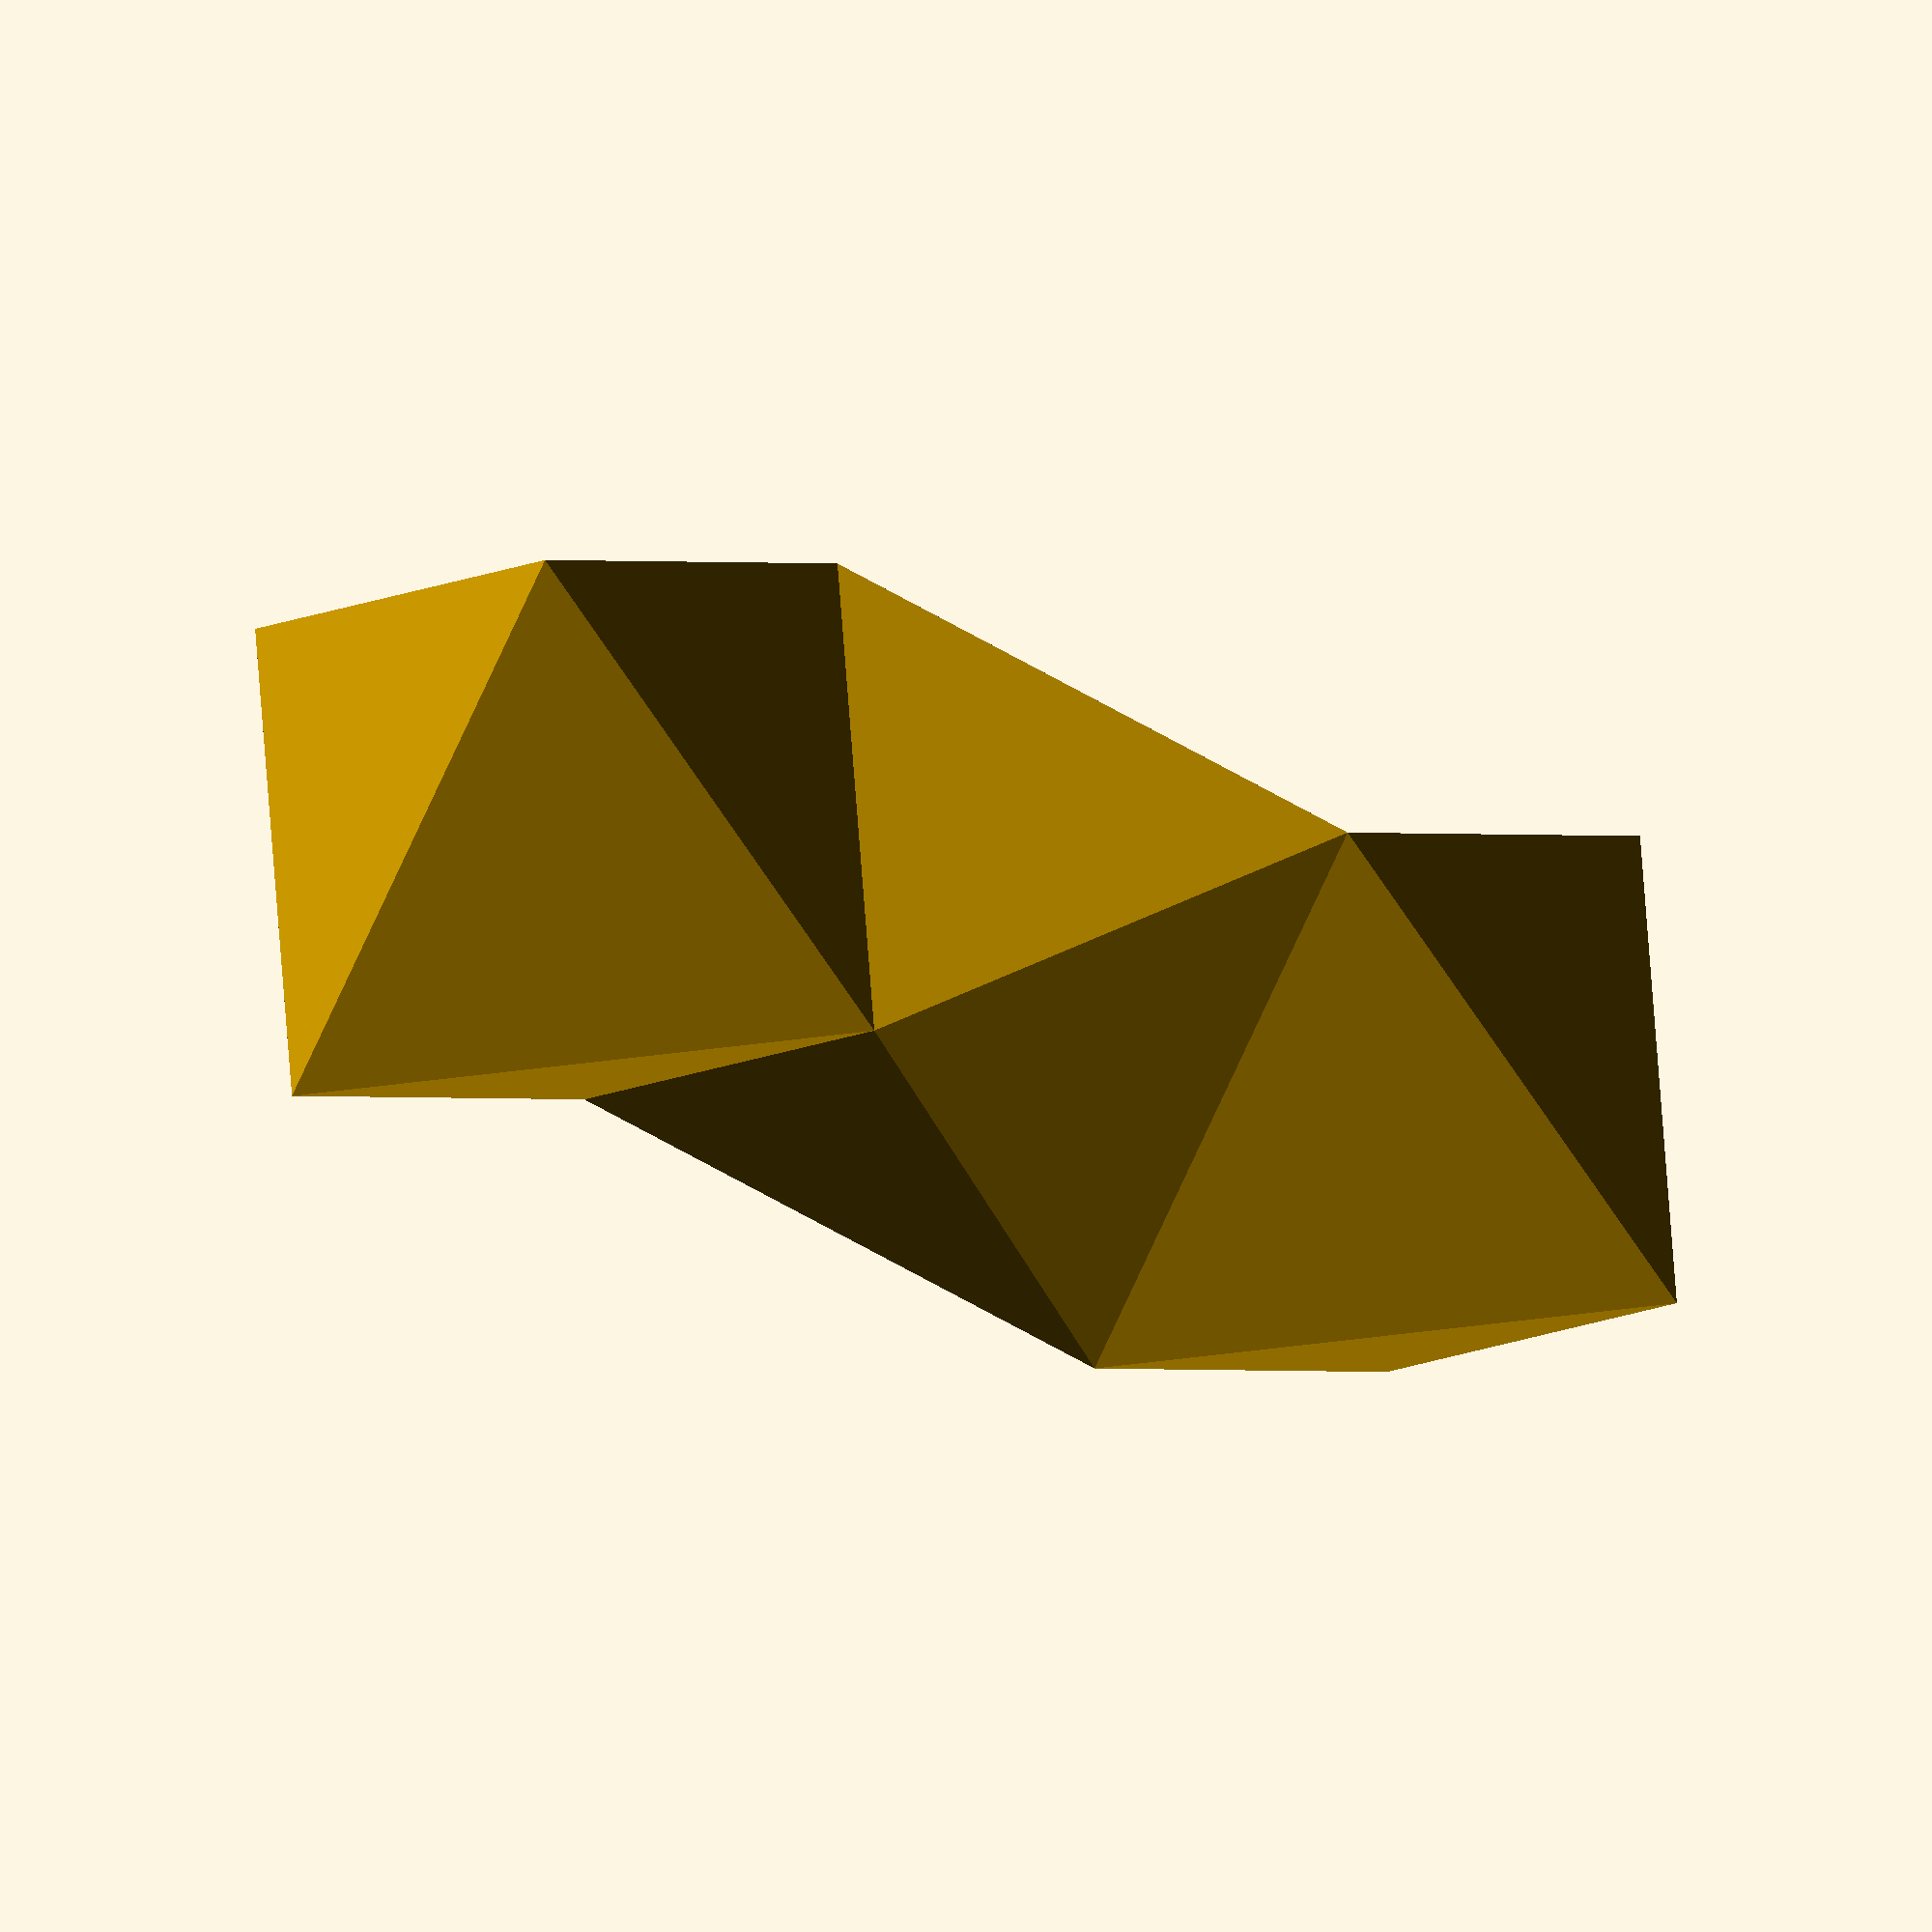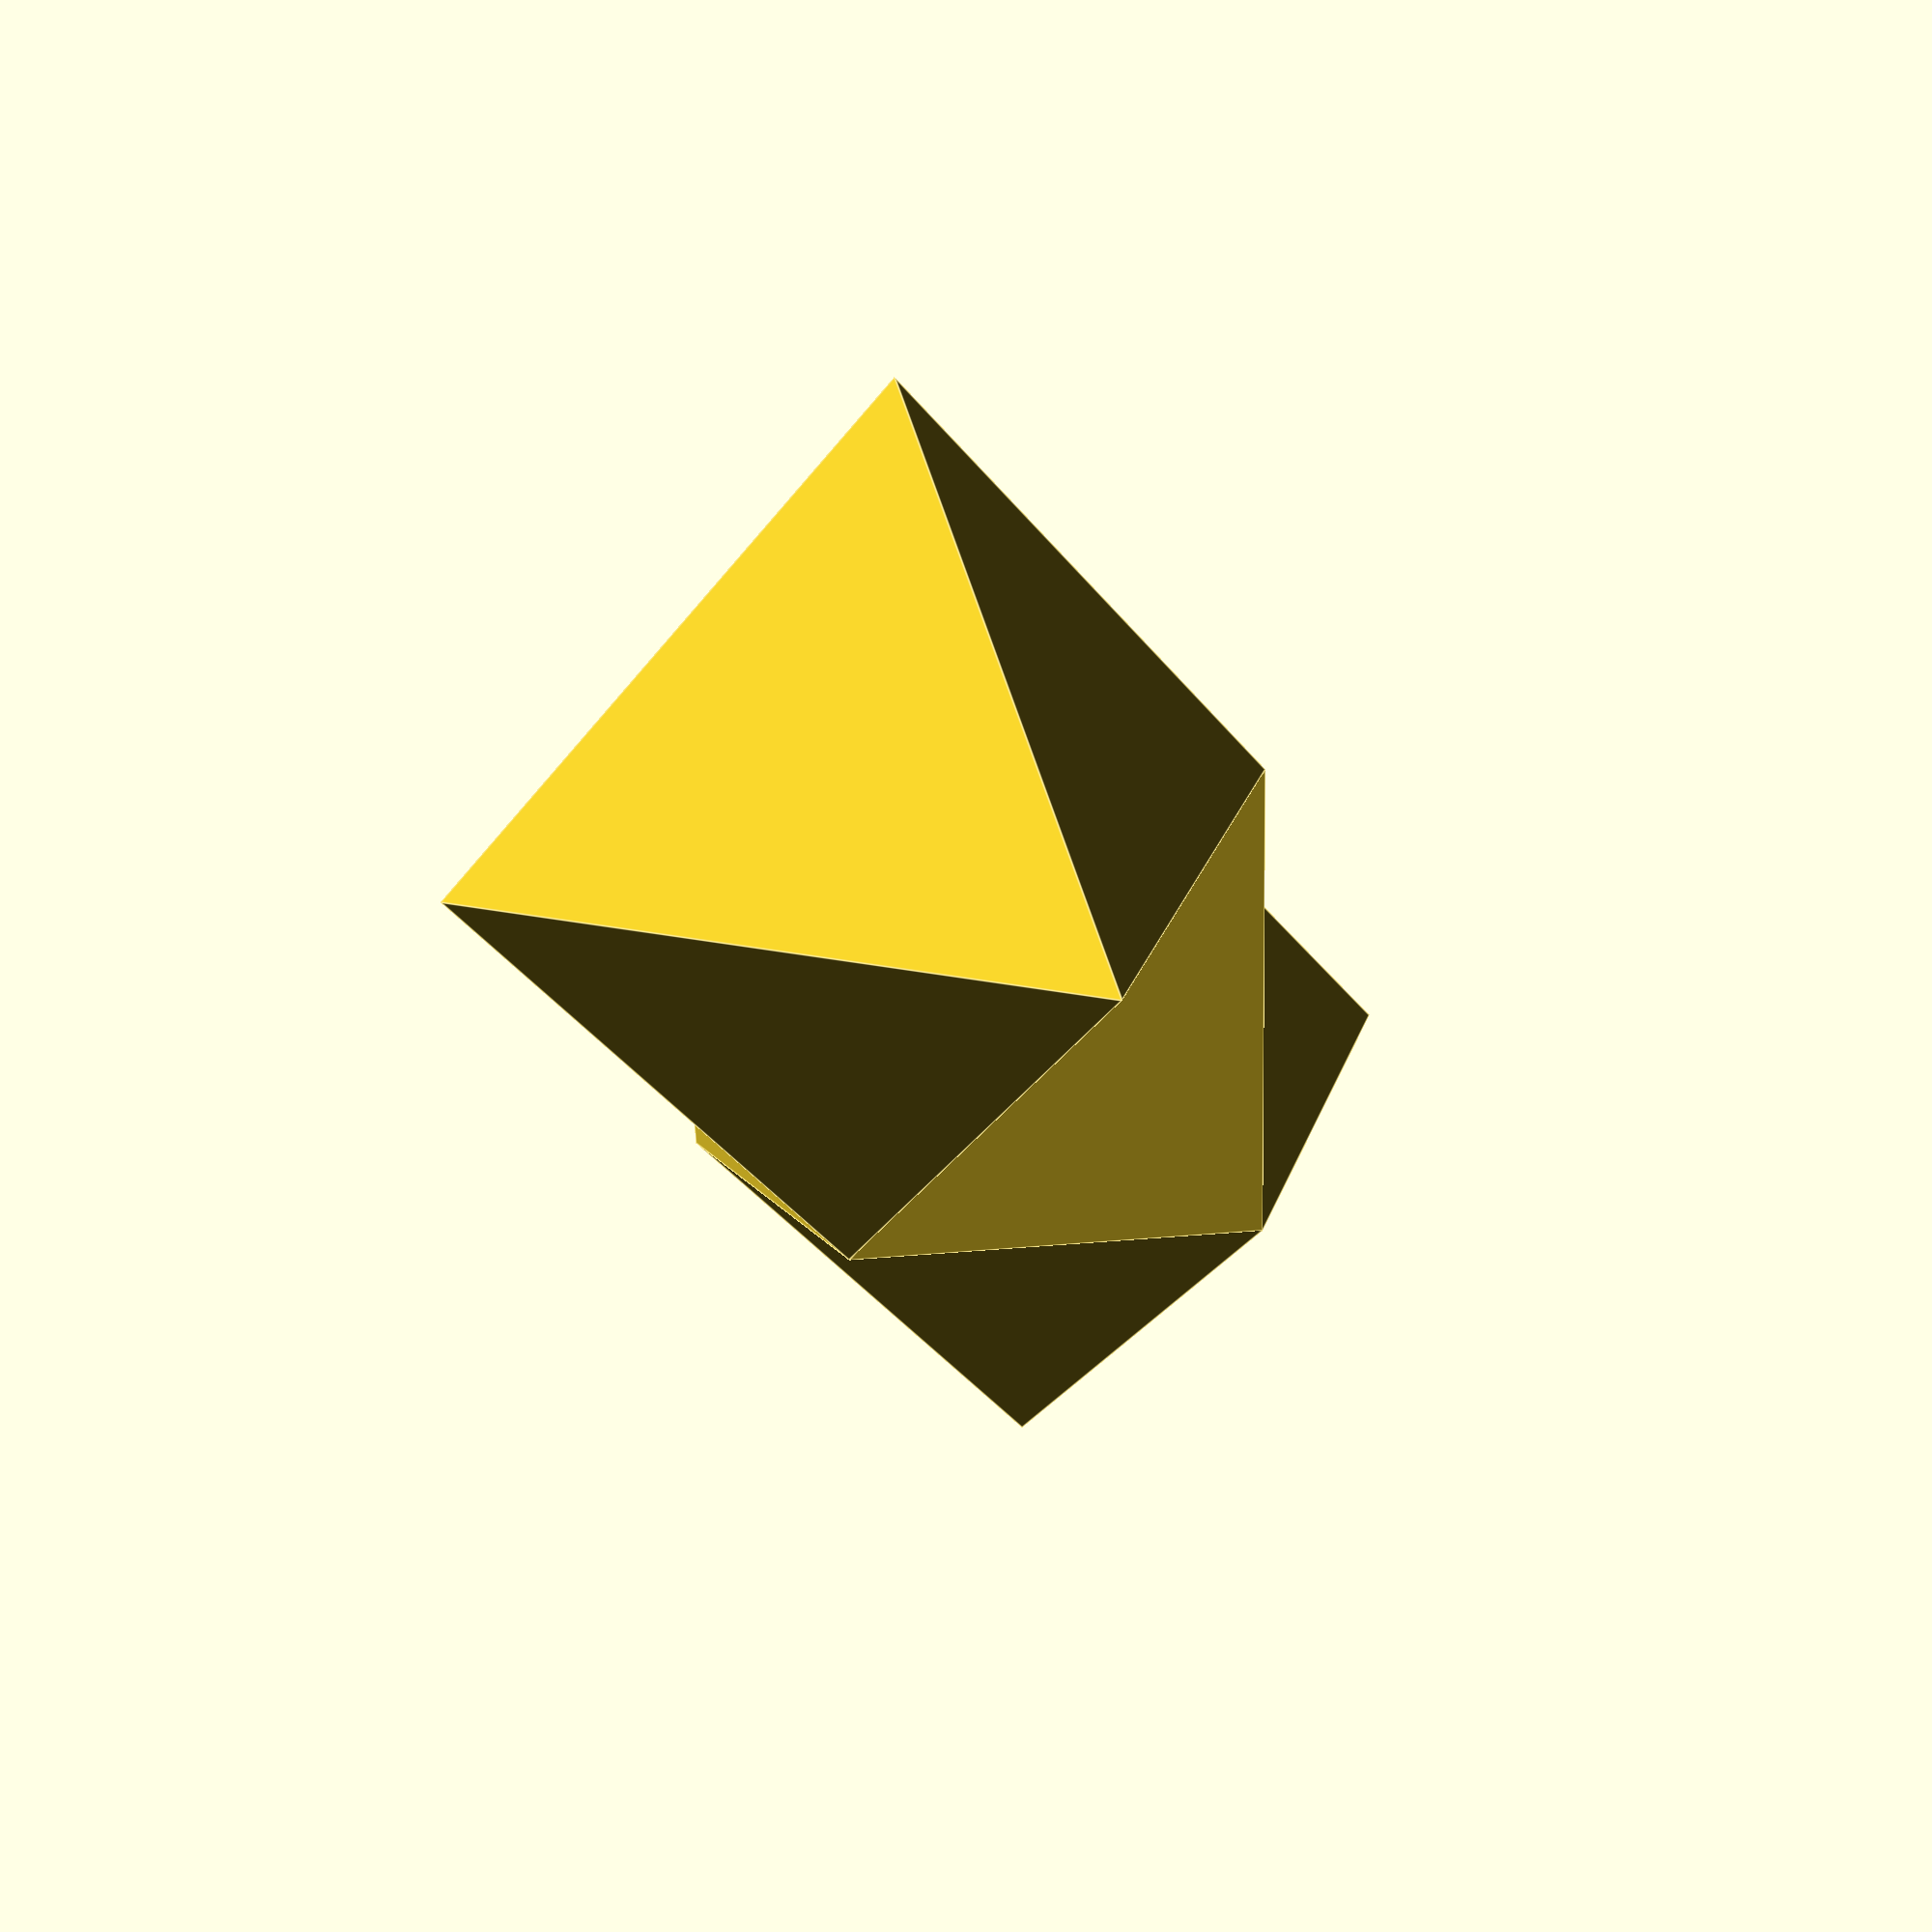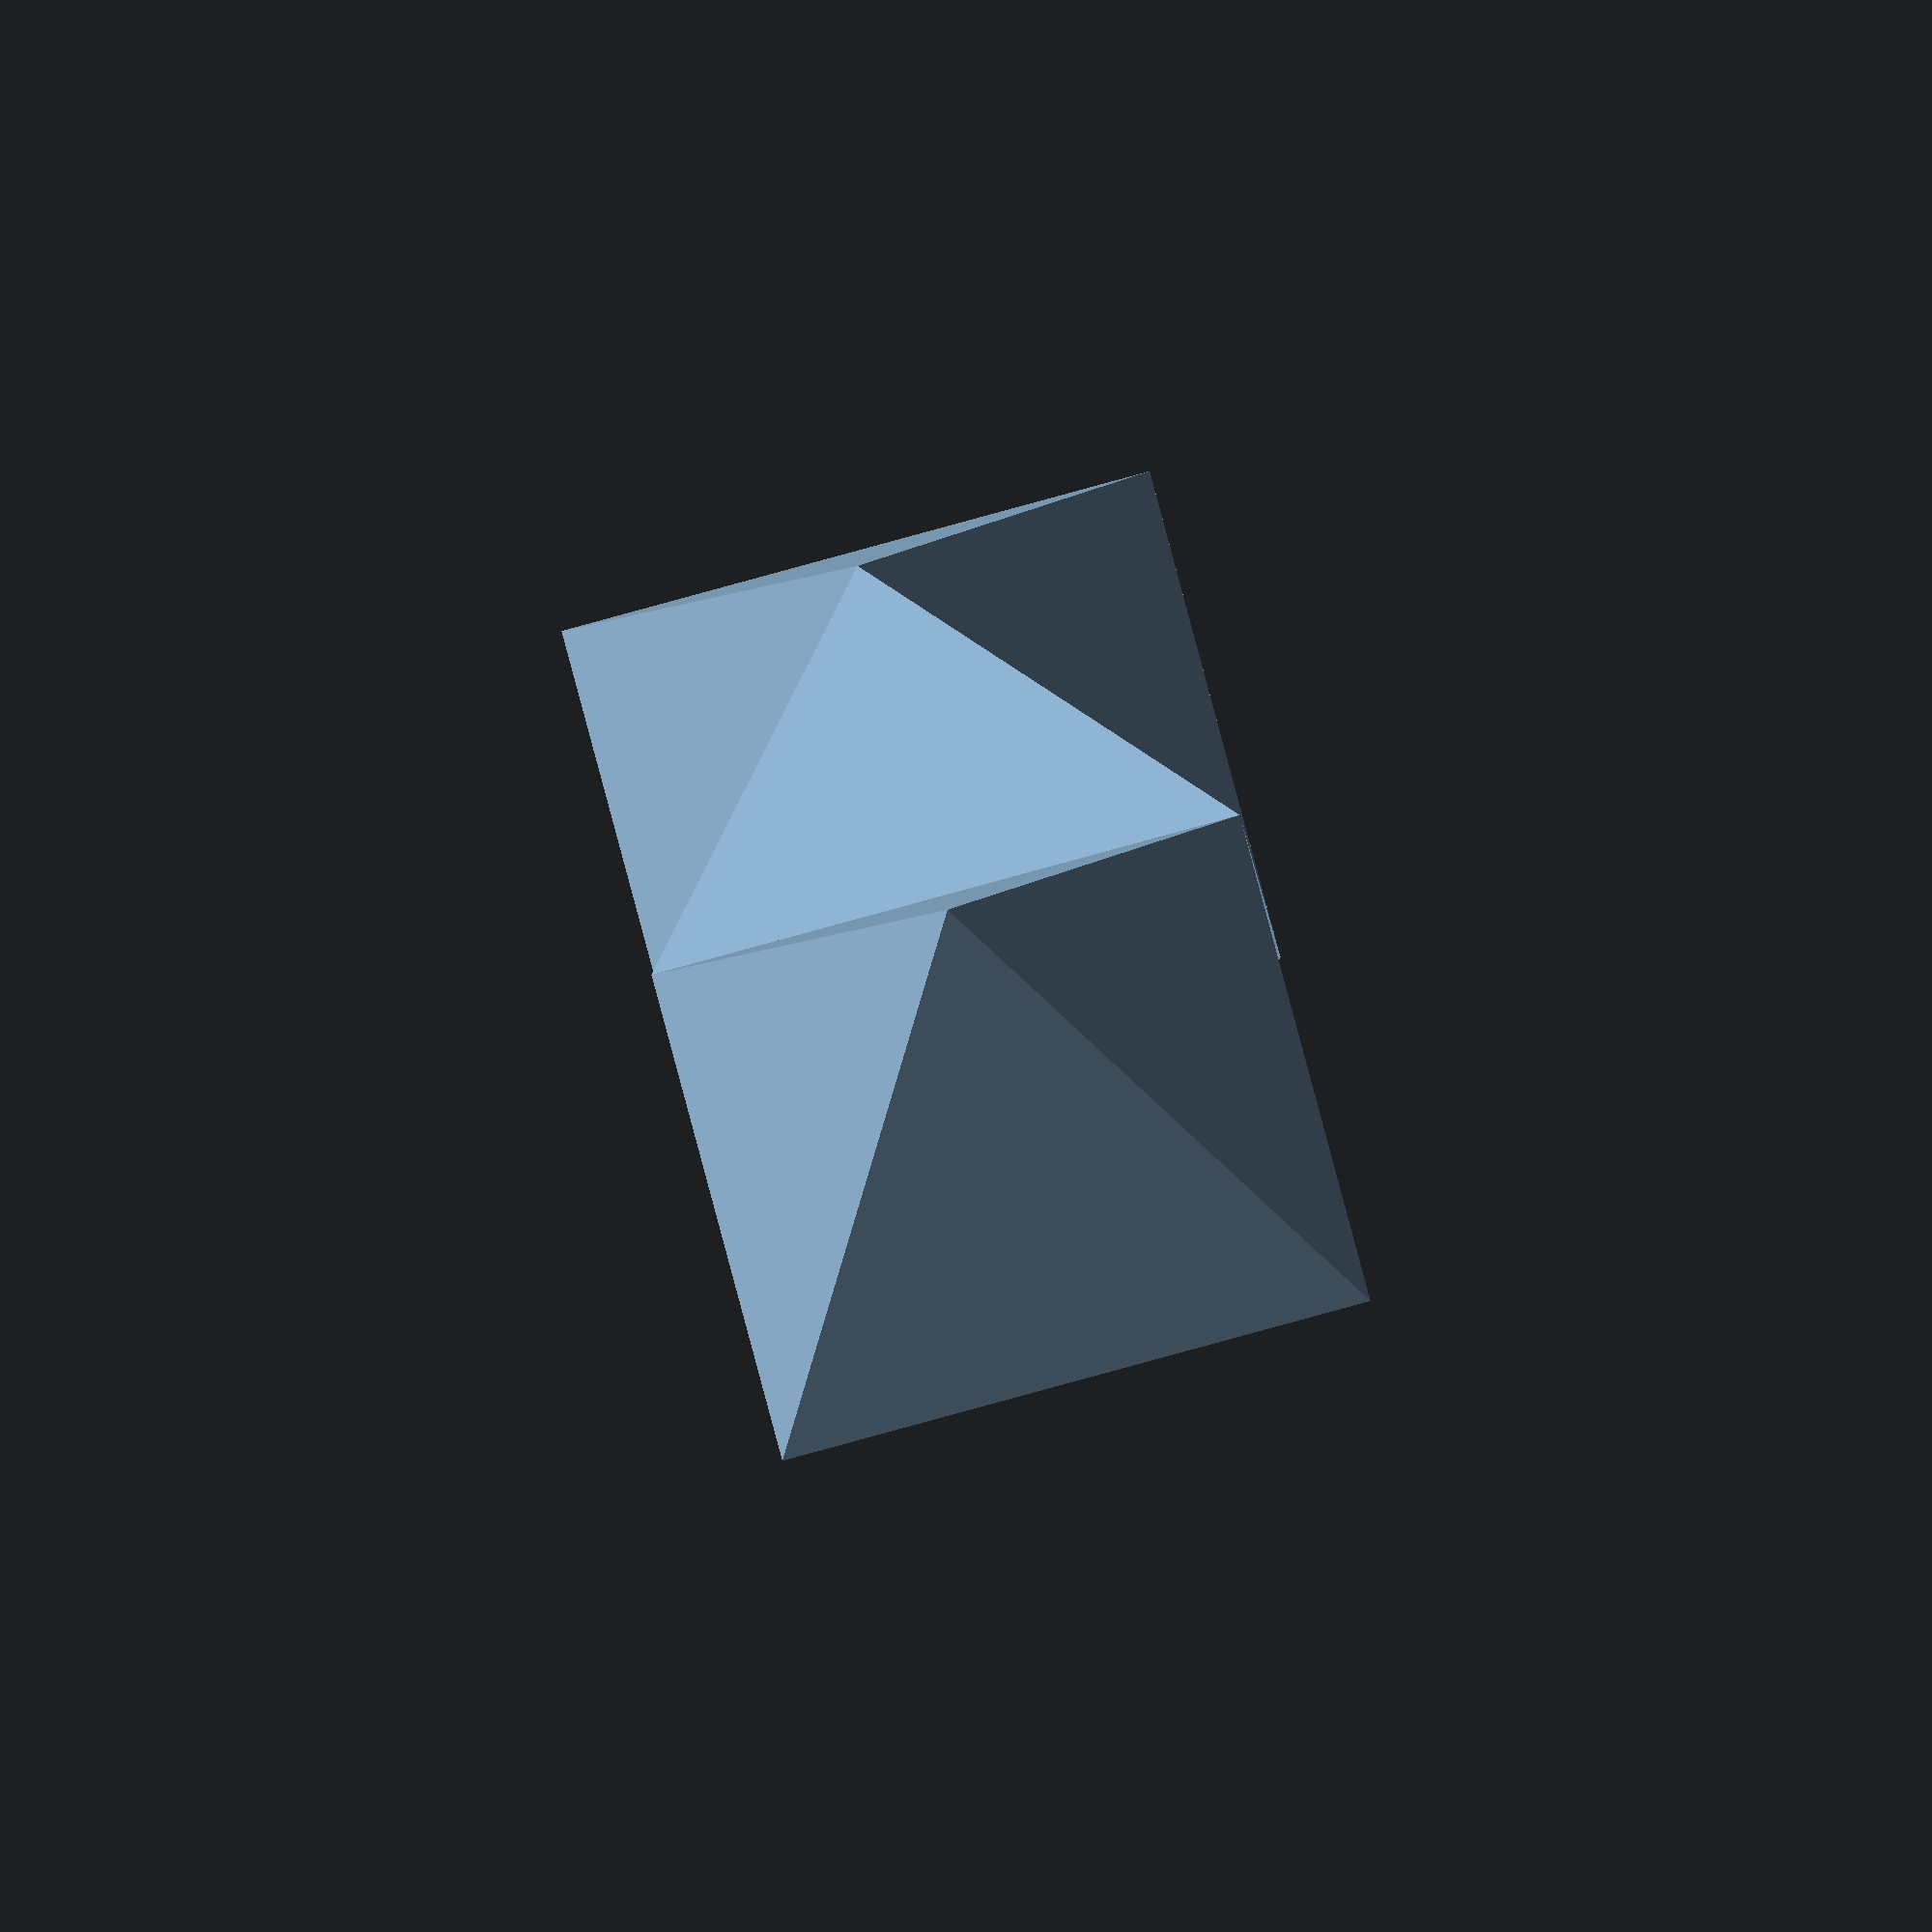
<openscad>
//Octaedron Generator by David_LG 03/02/2017
// this isn't a precise model, but it seems ok for 3D printing purposes

Diameter=100; // Diameter of the circumbscribed circle
Total_Height=200; // Total Heigth
Number_of_octaedrons=3; // Total number of octaedrons to pile up

Height=Total_Height/Number_of_octaedrons;

for(i=[0:Number_of_octaedrons-1]){
    rotate([0,0,60*i])translate([0,0,Height*i])hull(){
        cylinder(r=Diameter/2,h=.0001, $fn=3); 
        rotate([0,0,60])translate([0,0,Height])cylinder(r=Diameter/2,h=.0001, $fn=3); 
    }
}
</openscad>
<views>
elev=34.1 azim=53.3 roll=58.8 proj=o view=solid
elev=15.2 azim=221.1 roll=10.6 proj=p view=edges
elev=338.4 azim=44.2 roll=174.5 proj=o view=solid
</views>
